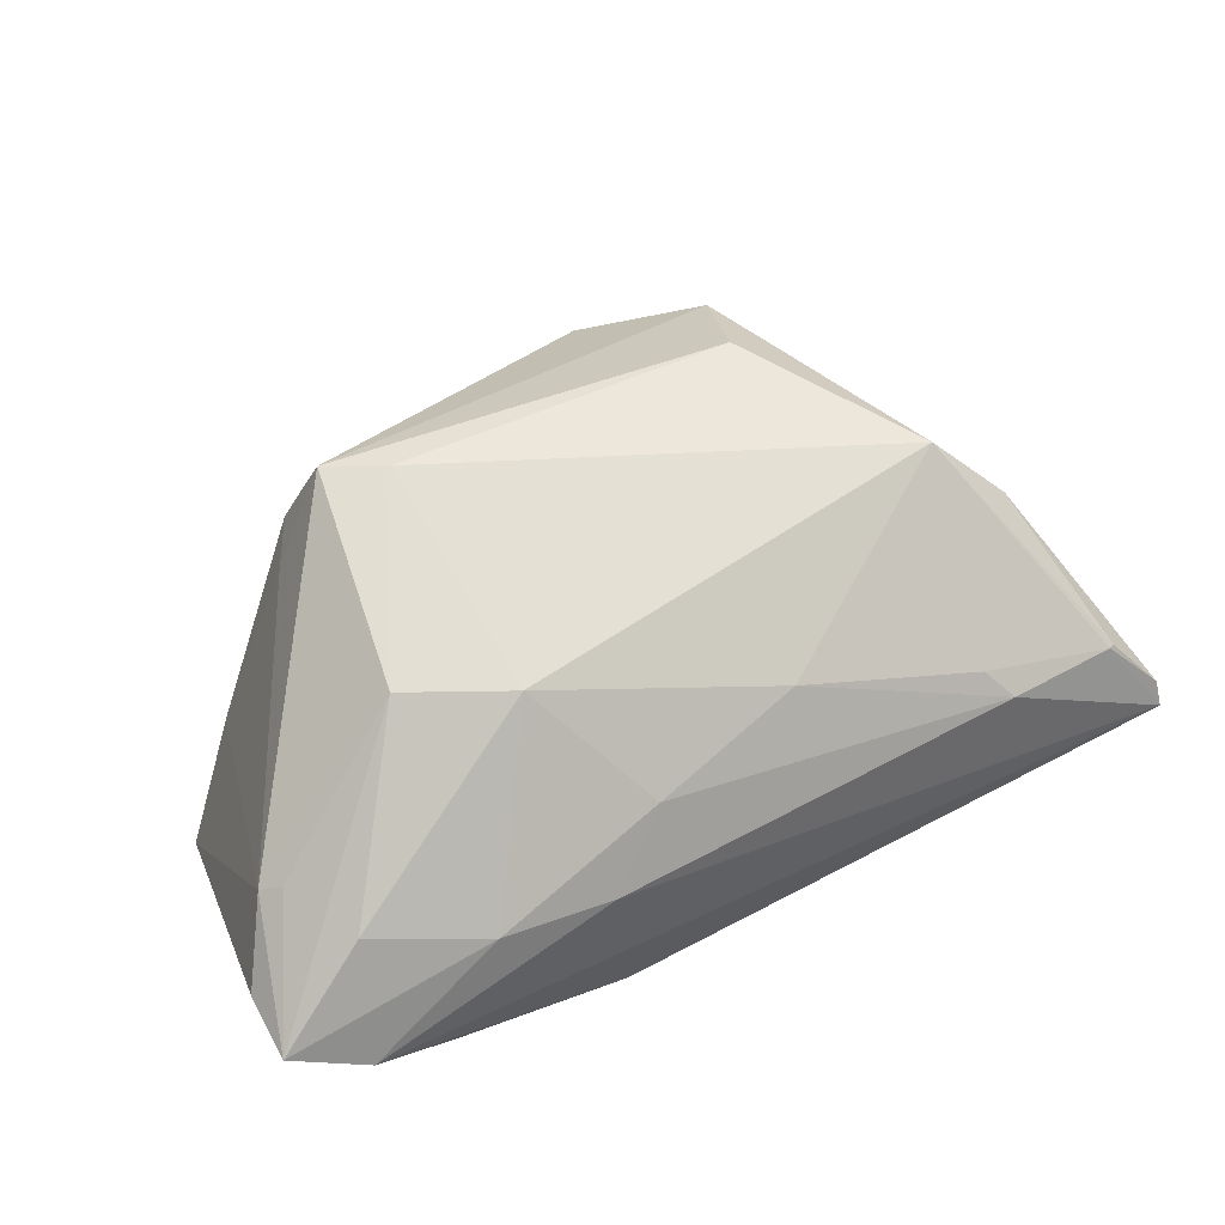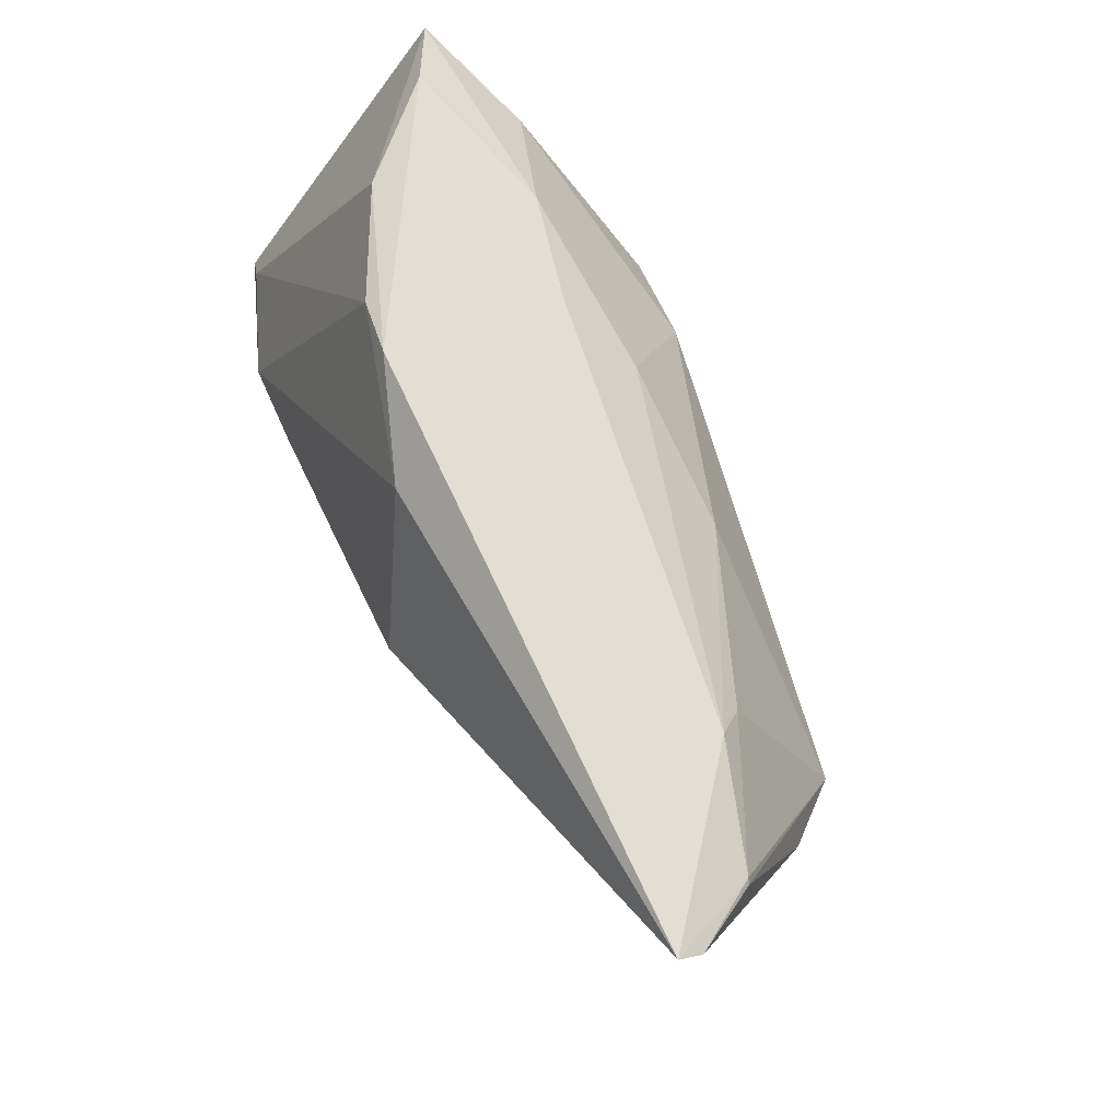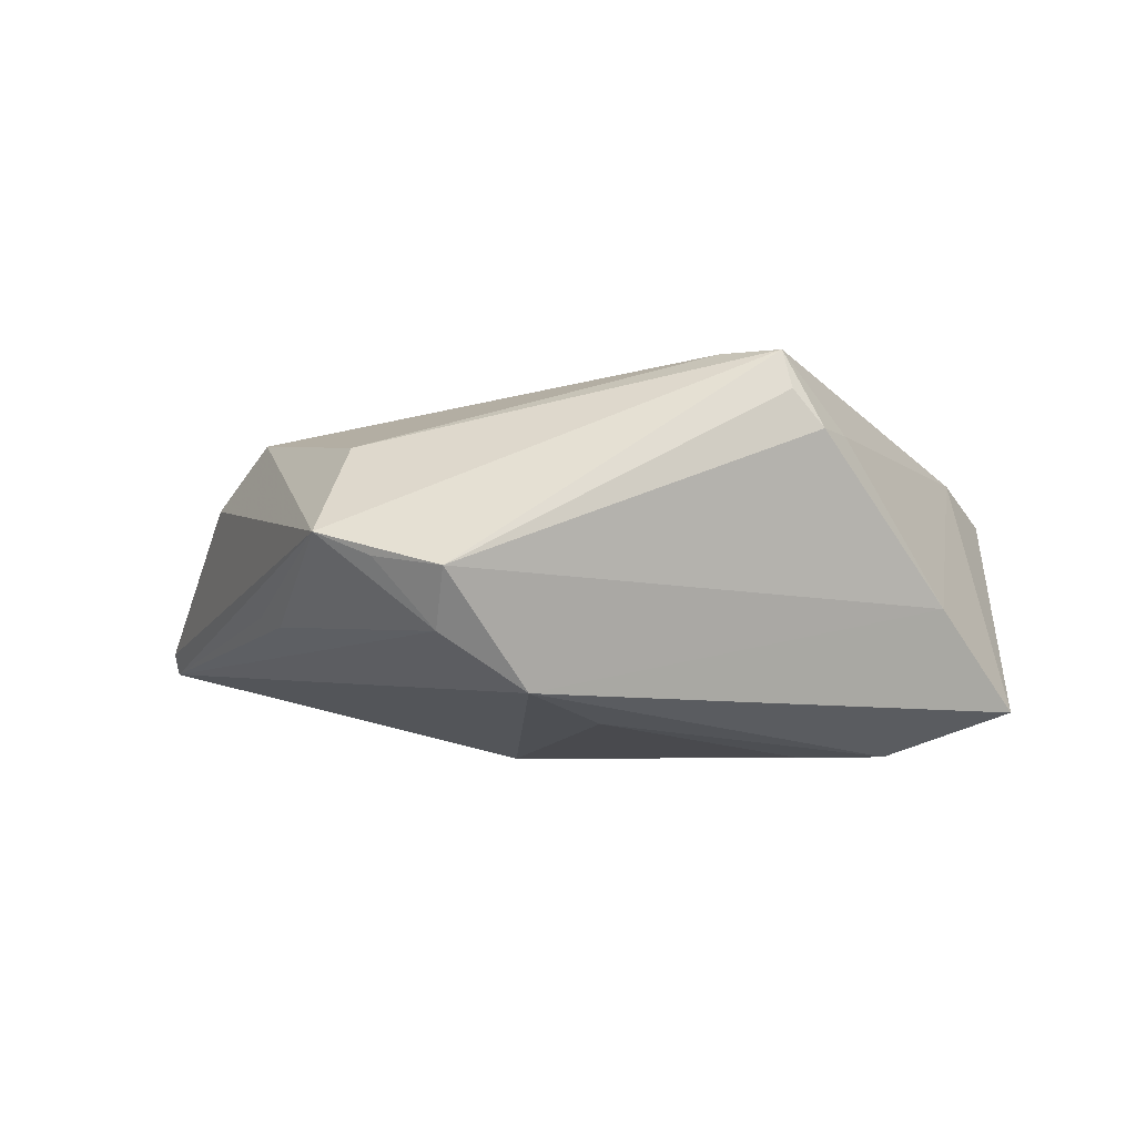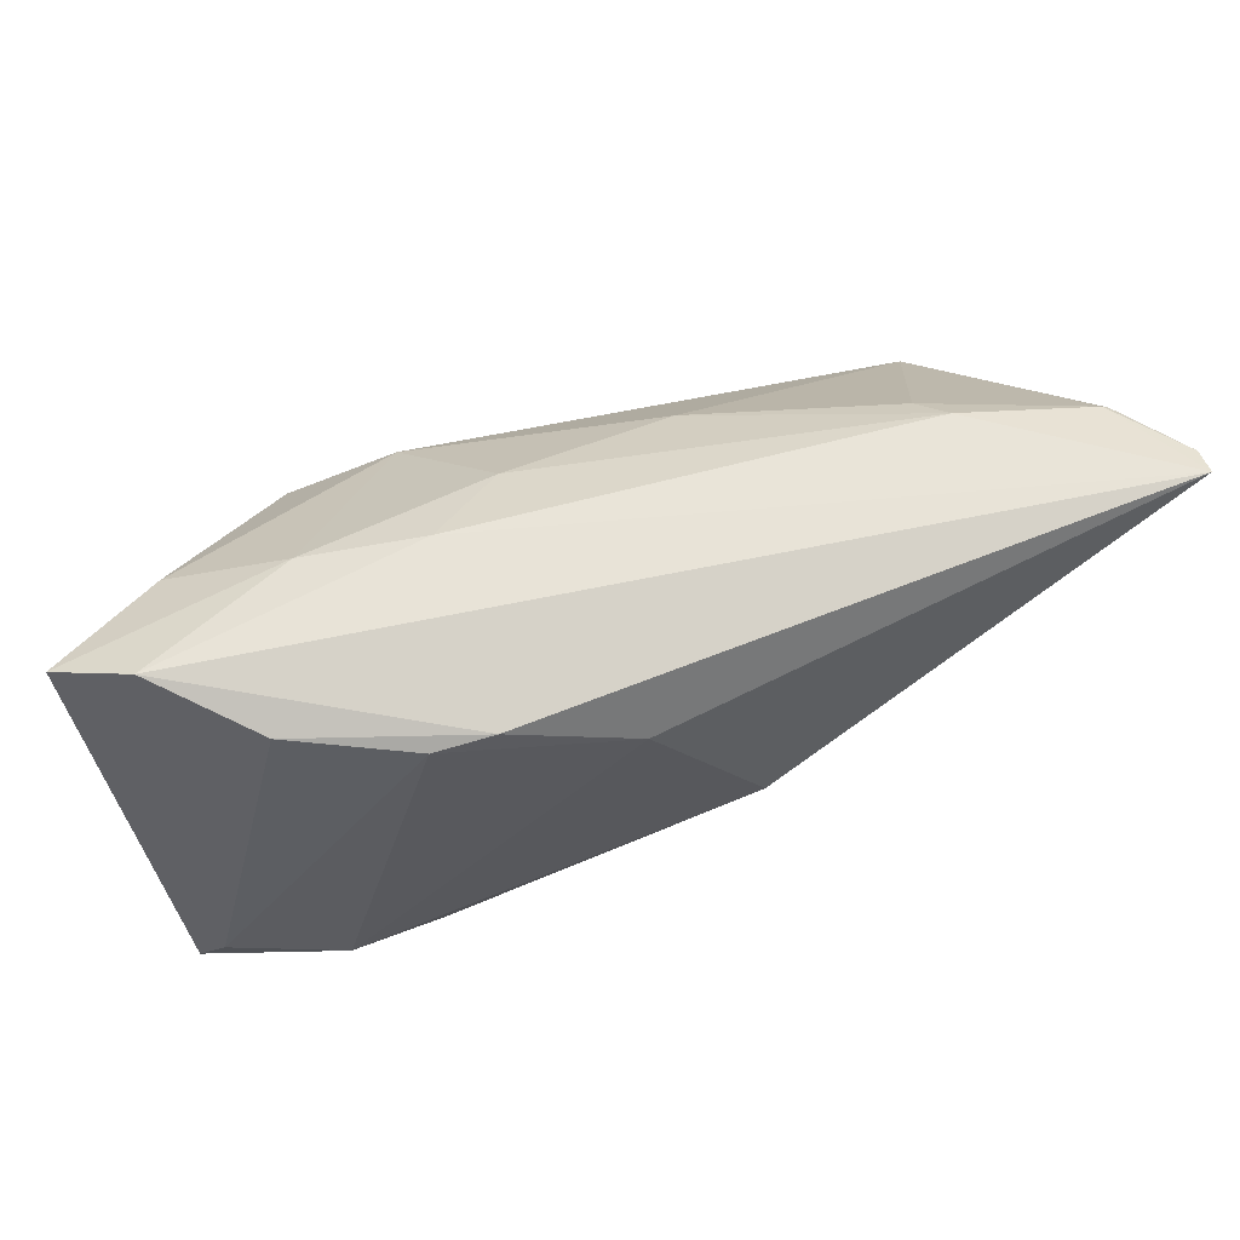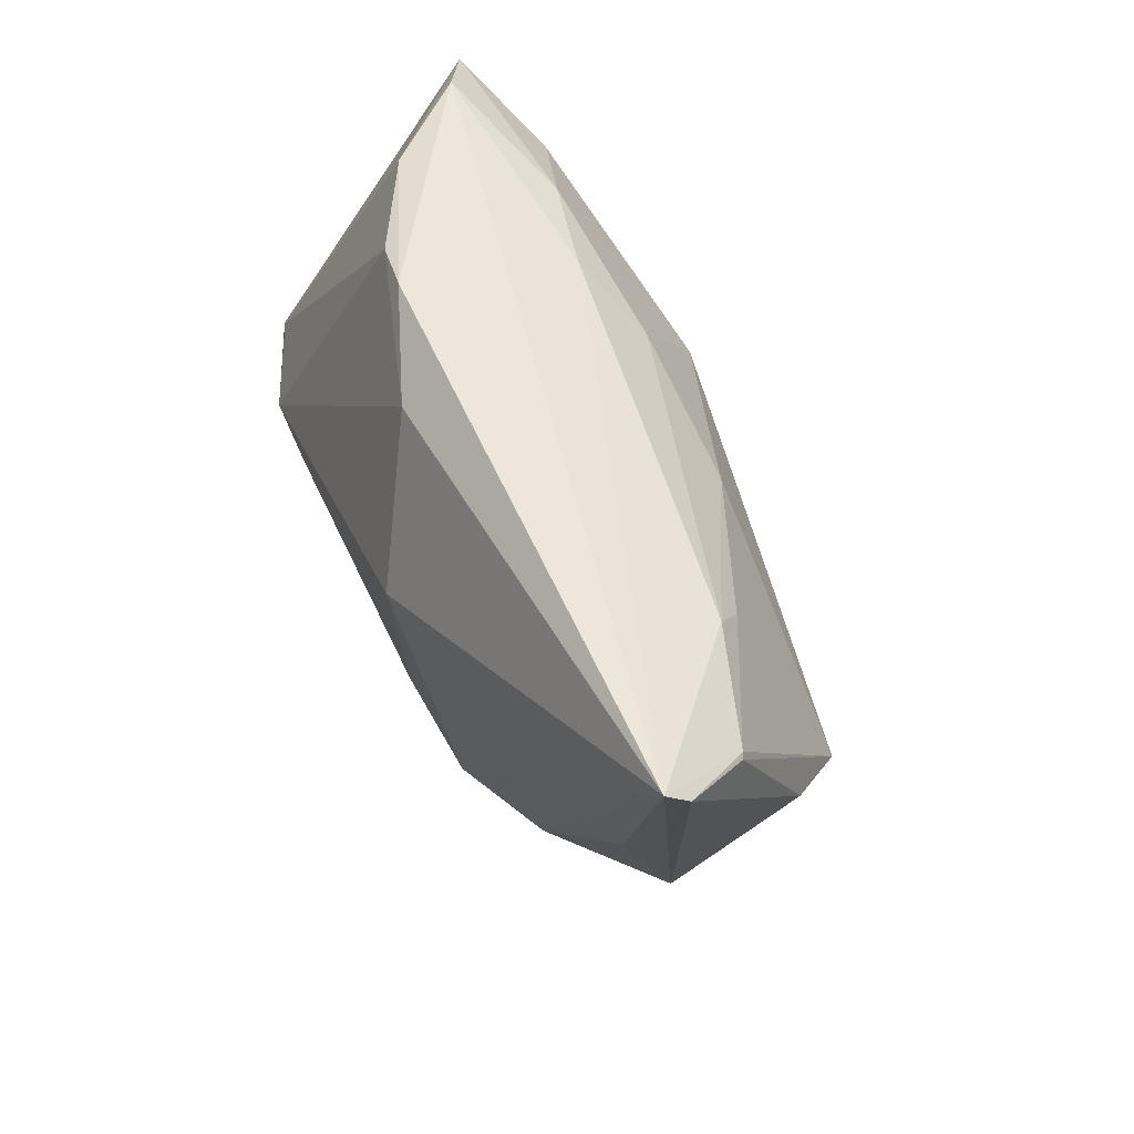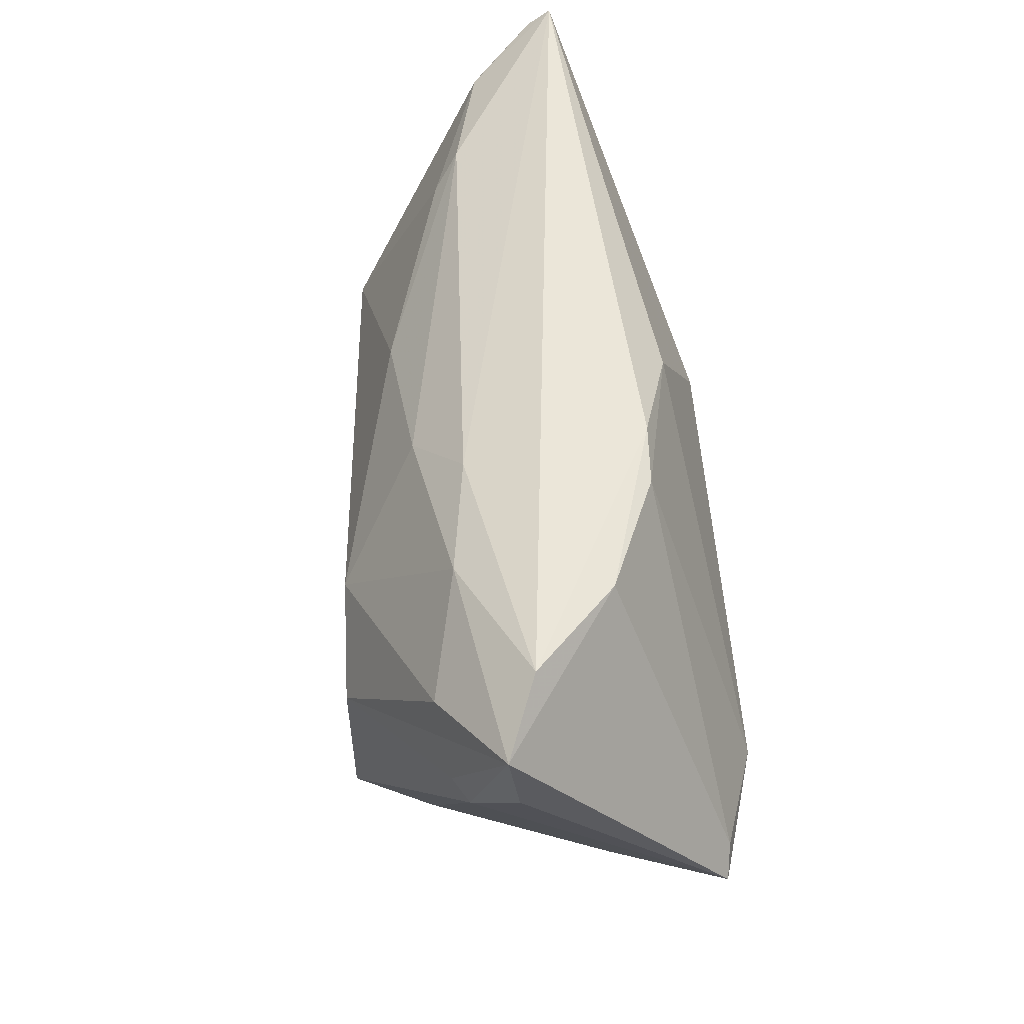
<metadata>
{"format":"obj","ext":"obj","renderer":"f3d","projection":"perspective","resolution":1024,"background":"white","views":[{"elev":67.6,"azim":152.6,"up":"+Z"},{"elev":68.7,"azim":-114.6,"up":"+Y"},{"elev":-3.7,"azim":0.3,"up":"+Z"},{"elev":78.7,"azim":159.8,"up":"+Y"},{"elev":51.2,"azim":-112.0,"up":"+Y"},{"elev":53.7,"azim":82.0,"up":"+Y"}]}
</metadata>
<code>
v -0.05823 0.02601 -0.001524
v 0.02643 0.001065 0.02645
v -0.05751 0.02634 -0.001247
v 0.05019 -0.005705 -0.01916
v -0.01637 0.0177 0.01549
v -0.01889 -0.04415 -0.001399
v 0.03696 -0.006894 -0.02433
v -0.01997 -0.03932 -0.008855
v 0.04536 0.03278 0.005112
v 0.02718 -0.02855 0.01652
v 0.04342 -0.01713 -0.005277
v -0.0005676 -0.02412 -0.01985
v 0.02694 0.0279 0.01215
v -0.06366 0.03082 -0.0099
v 0.02046 0.03196 -0.01245
v -0.04225 0.02759 0.003212
v 0.05347 -0.008813 -0.0185
v -0.04229 -0.01041 -0.007352
v 0.03034 -0.02307 0.01615
v -0.0008203 0.028 -0.01804
v 0.02581 -0.006184 -0.02445
v -0.01189 0.009823 -0.02493
v -0.03148 -0.02585 0.01442
v 0.02317 -0.02925 0.02139
v 0.04107 0.02183 0.01629
v -0.05289 0.00552 0.009296
v 0.003929 0.02276 0.01463
v -0.03488 -0.03732 0.003064
v -0.009127 -0.03552 -0.01615
v -0.0276 -0.04002 -1.257e-05
v 0.01329 0.03311 -0.01318
v -0.04522 -0.007398 -0.005946
v -0.06344 0.03311 -0.01283
v 0.01311 0.007123 0.02503
v 0.01273 0.02924 0.009171
v 0.05444 0.01992 0.00813
v 0.04868 0.01068 0.01325
v 0.01448 -0.02402 0.02645
v 0.022 -0.02785 0.02645
v 0.04594 0.01213 0.01507
v 0.03471 0.03201 -0.005625
v -0.03959 0.02389 0.006478
v -0.04549 -0.001366 0.01755
v 0.05421 0.02857 0.009414
f 33 9 31
f 41 31 9
f 41 44 17
f 9 44 41
f 33 31 20
f 20 22 33
f 20 7 22
f 33 8 18
f 29 8 33
f 33 22 29
f 29 22 12
f 29 7 17
f 12 7 29
f 6 8 29
f 11 10 6
f 11 29 17
f 6 29 11
f 24 39 6
f 6 10 24
f 24 10 39
f 39 10 19
f 10 11 19
f 13 44 9
f 3 16 33
f 3 42 16
f 43 42 3
f 31 41 15
f 15 20 31
f 7 20 15
f 12 22 21
f 21 7 12
f 22 7 21
f 39 19 37
f 37 2 39
f 37 11 17
f 37 19 11
f 35 13 9
f 35 9 33
f 33 16 35
f 25 13 34
f 44 13 25
f 34 2 25
f 25 2 44
f 27 35 16
f 13 35 27
f 34 13 27
f 6 39 28
f 39 23 28
f 28 18 8
f 28 23 43
f 38 23 39
f 43 23 38
f 34 43 38
f 38 2 34
f 39 2 38
f 17 7 4
f 7 15 4
f 4 41 17
f 4 15 41
f 44 2 40
f 40 37 44
f 2 37 40
f 17 44 36
f 36 37 17
f 44 37 36
f 16 42 5
f 5 27 16
f 34 27 5
f 5 43 34
f 5 42 43
f 30 8 6
f 6 28 30
f 30 28 8
f 33 18 32
f 32 28 33
f 18 28 32
f 14 3 33
f 33 28 14
f 43 3 1
f 3 14 1
f 26 14 28
f 26 28 43
f 26 1 14
f 43 1 26

</code>
